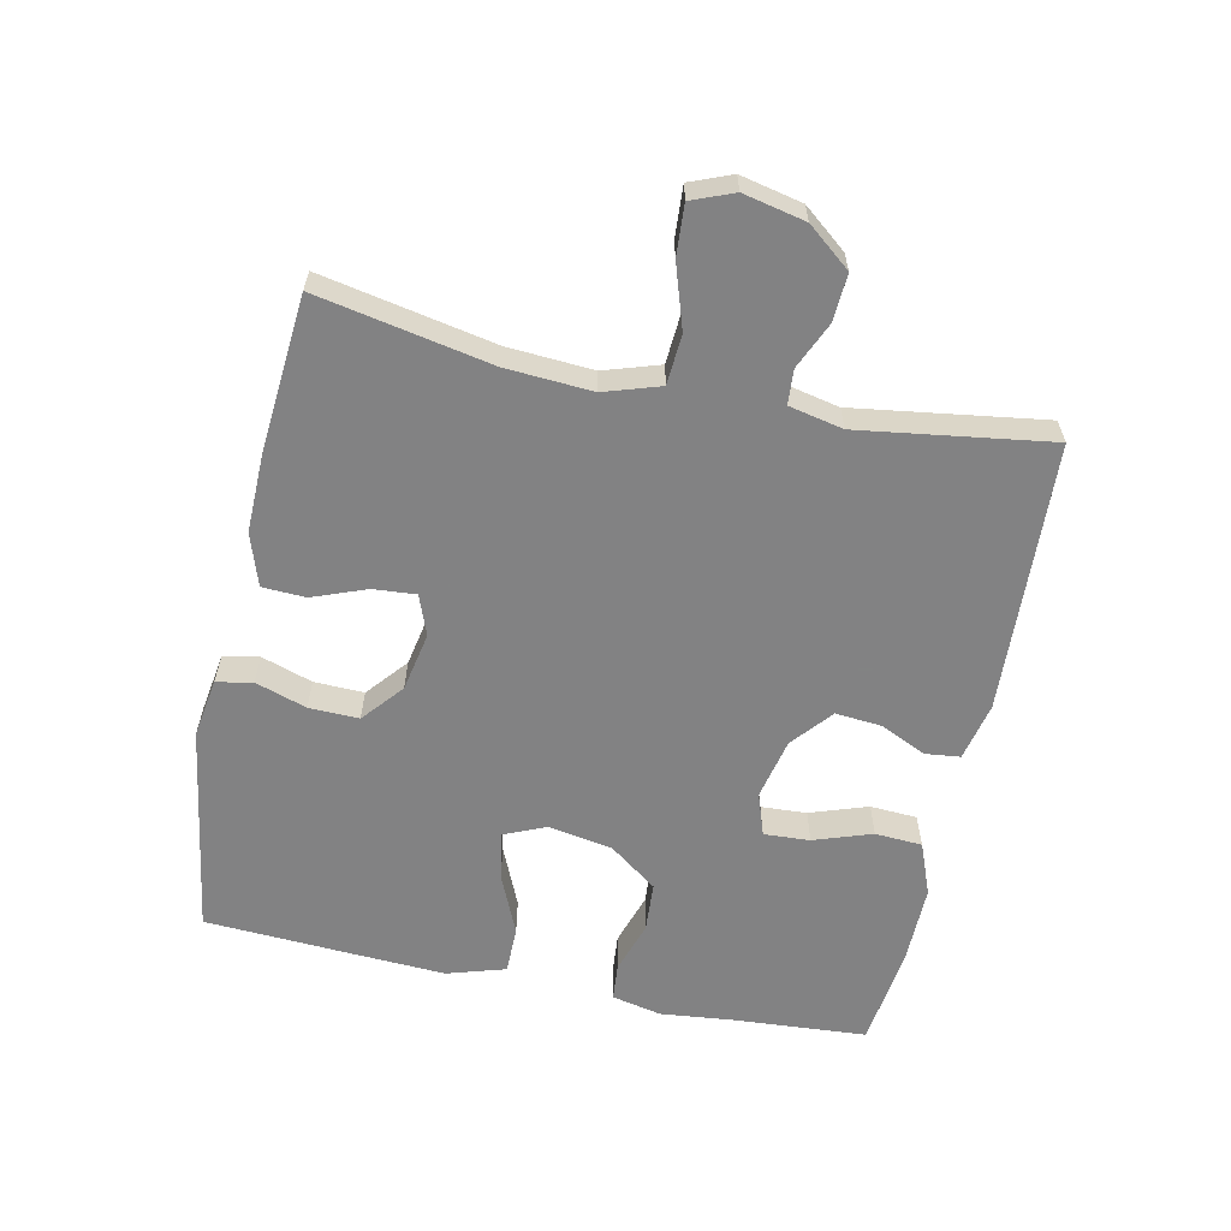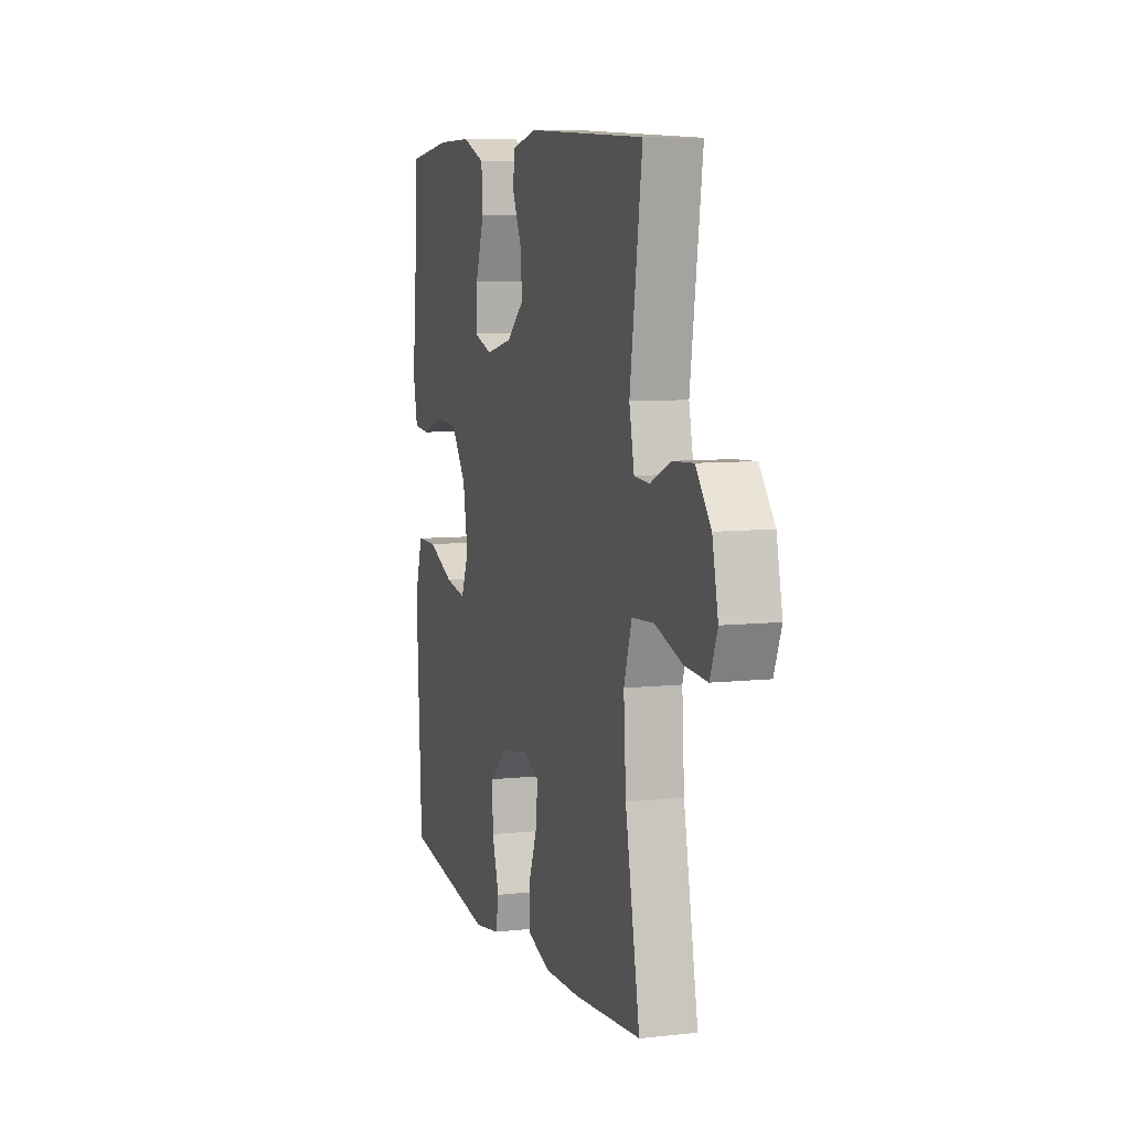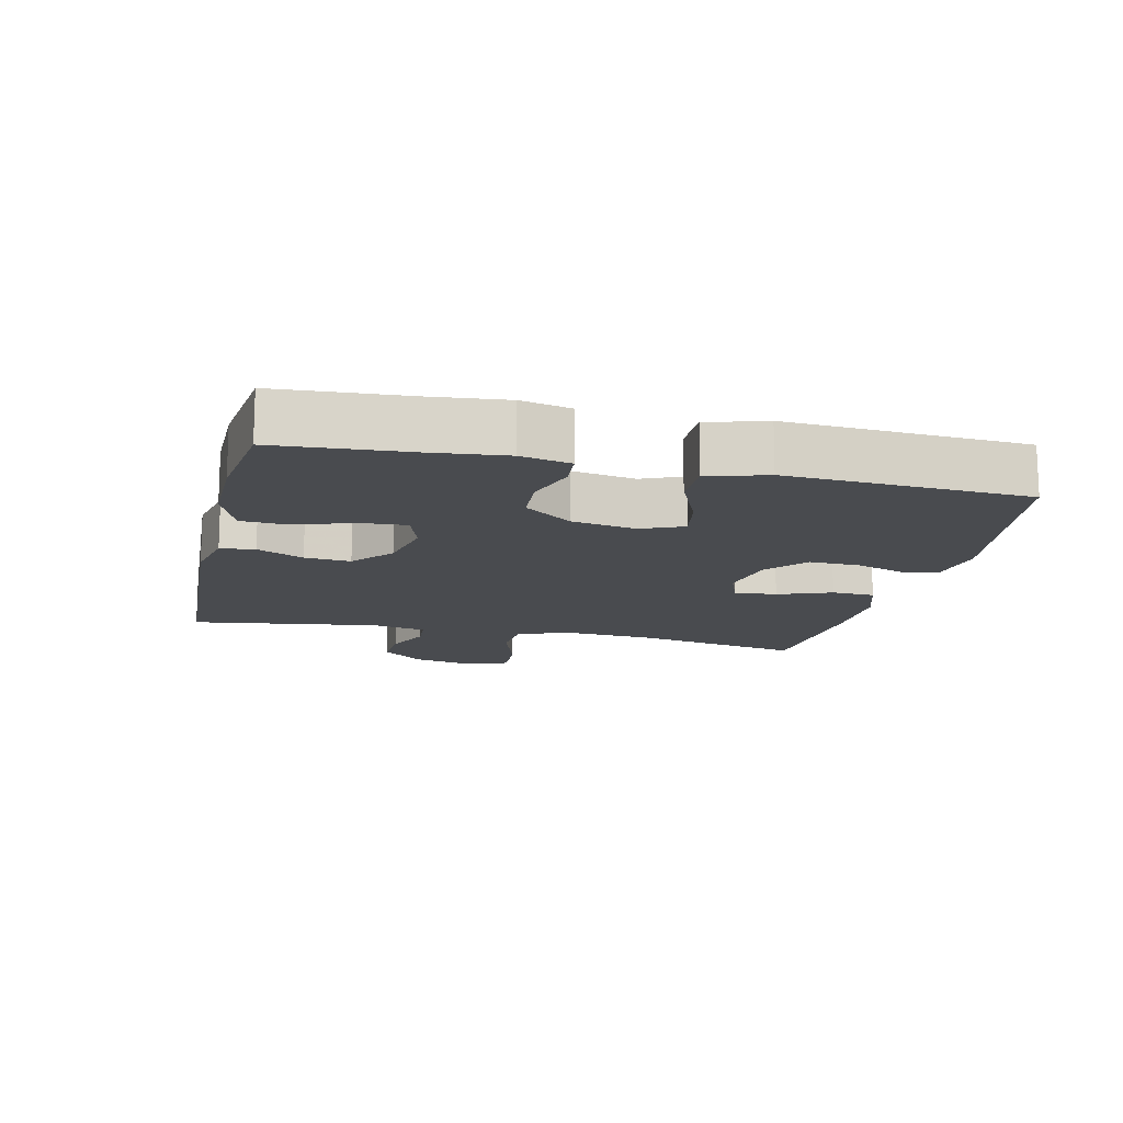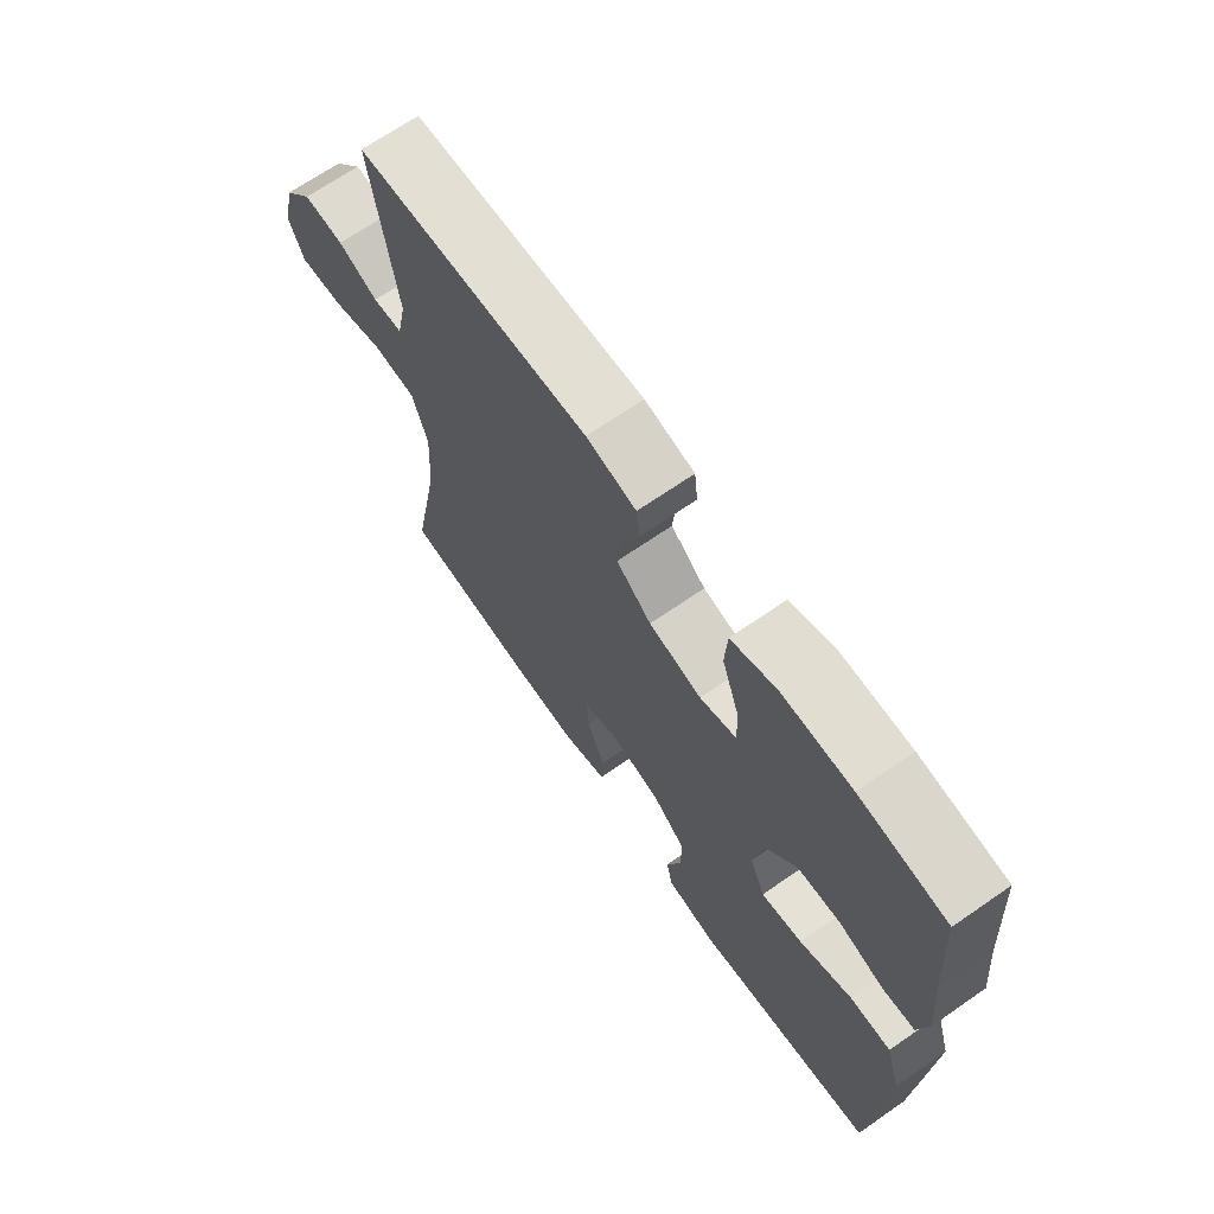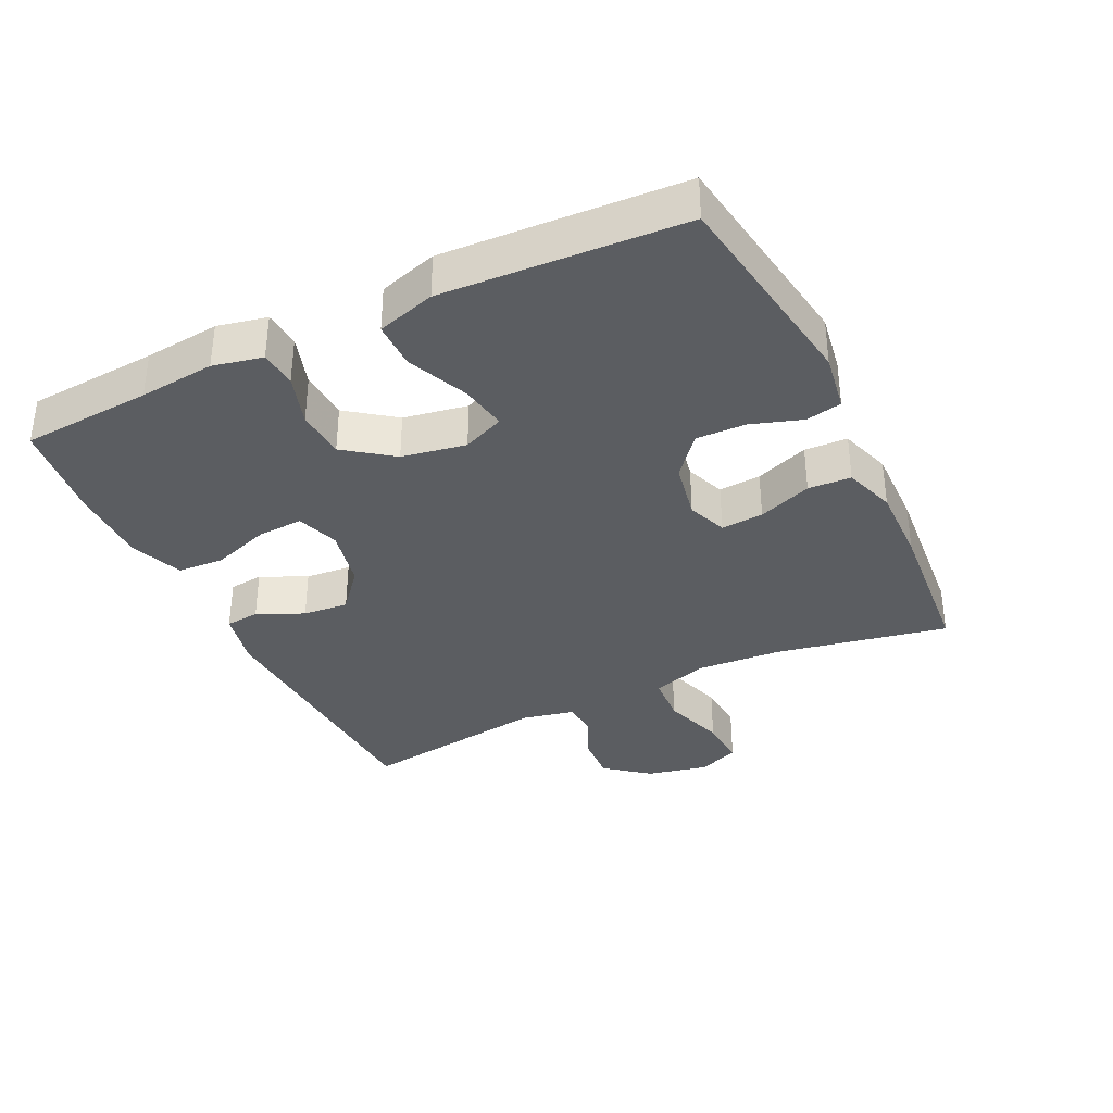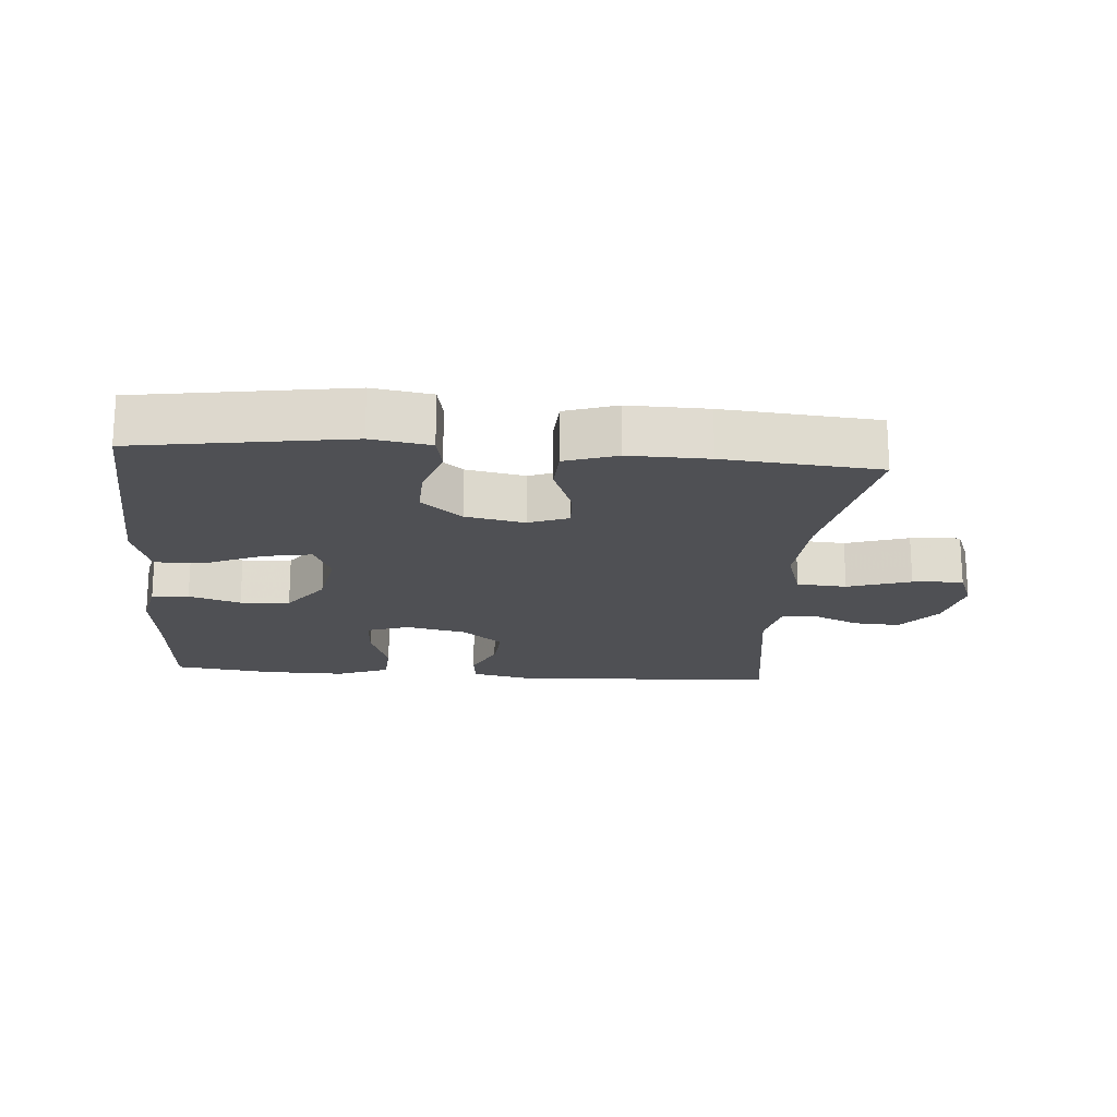
<metadata>
{"format":"obj","ext":"obj","renderer":"f3d","projection":"perspective","resolution":1024,"background":"white","views":[{"elev":-60.9,"azim":-102.1,"up":"+Y"},{"elev":7.6,"azim":-107.3,"up":"+Z"},{"elev":-14.0,"azim":76.8,"up":"+Y"},{"elev":68.5,"azim":55.3,"up":"+Z"},{"elev":-35.4,"azim":115.6,"up":"+Y"},{"elev":-19.2,"azim":175.3,"up":"+Y"}]}
</metadata>
<code>
v -0.5 0.07 0.5
v -0.093 0.07 0.521
v -0.006 0.07 0.502
v 0 0.07 0.45
v -0.032 0.07 0.38
v -0.038 0.07 0.311
v 0.023 0.07 0.26
v 0.115 0.07 0.24
v 0.179 0.07 0.262
v 0.175 0.07 0.331
v 0.145 0.07 0.418
v 0.149 0.07 0.489
v 0.228 0.07 0.52
v 0.349 0.07 0.519
v 0.5 0.07 0.5
v 0.514 0.07 0.303
v 0.526 0.07 0.189
v 0.51 0.07 0.114
v 0.454 0.07 0.109
v 0.376 0.07 0.134
v 0.301 0.07 0.129
v 0.248 0.07 0.057
v 0.231 0.07 -0.04
v 0.258 0.07 -0.103
v 0.33 0.07 -0.09
v 0.421 0.07 -0.05
v 0.492 0.07 -0.05
v 0.519 0.07 -0.138
v 0.512 0.07 -0.275
v 0.5 0.07 -0.5
v 0.181 0.07 -0.55
v 0.092 0.07 -0.536
v 0.081 0.07 -0.482
v 0.106 0.07 -0.405
v 0.108 0.07 -0.33
v 0.047 0.07 -0.279
v -0.042 0.07 -0.262
v -0.102 0.07 -0.285
v -0.097 0.07 -0.349
v -0.066 0.07 -0.43
v -0.069 0.07 -0.495
v -0.147 0.07 -0.521
v -0.267 0.07 -0.519
v -0.5 0.07 -0.5
v -0.45 0.07 -0.239
v -0.442 0.07 -0.11
v -0.469 0.07 -0.026
v -0.544 0.07 -0.021
v -0.639 0.07 -0.052
v -0.715 0.07 -0.057
v -0.74 0.07 0.006
v -0.72 0.07 0.099
v -0.668 0.07 0.164
v -0.597 0.07 0.16
v -0.527 0.07 0.129
v -0.475 0.07 0.133
v -0.458 0.07 0.214
v -0.5 0 0.5
v -0.093 0 0.521
v -0.006 0 0.502
v 0 0 0.45
v -0.032 0 0.38
v -0.038 0 0.311
v 0.023 0 0.26
v 0.115 0 0.24
v 0.179 0 0.262
v 0.175 0 0.331
v 0.145 0 0.418
v 0.149 0 0.489
v 0.228 0 0.52
v 0.349 0 0.519
v 0.5 0 0.5
v 0.514 0 0.303
v 0.526 0 0.189
v 0.51 0 0.114
v 0.454 0 0.109
v 0.376 0 0.134
v 0.301 0 0.129
v 0.248 0 0.057
v 0.231 0 -0.04
v 0.258 0 -0.103
v 0.33 0 -0.09
v 0.421 0 -0.05
v 0.492 0 -0.05
v 0.519 0 -0.138
v 0.512 0 -0.275
v 0.5 0 -0.5
v 0.181 0 -0.55
v 0.092 0 -0.536
v 0.081 0 -0.482
v 0.106 0 -0.405
v 0.108 0 -0.33
v 0.047 0 -0.279
v -0.042 0 -0.262
v -0.102 0 -0.285
v -0.097 0 -0.349
v -0.066 0 -0.43
v -0.069 0 -0.495
v -0.147 0 -0.521
v -0.267 0 -0.519
v -0.5 0 -0.5
v -0.45 0 -0.239
v -0.442 0 -0.11
v -0.469 0 -0.026
v -0.544 0 -0.021
v -0.639 0 -0.052
v -0.715 0 -0.057
v -0.74 0 0.006
v -0.72 0 0.099
v -0.668 0 0.164
v -0.597 0 0.16
v -0.527 0 0.129
v -0.475 0 0.133
v -0.458 0 0.214
f 52 53 54 55
f 52 55 56
f 51 52 56
f 48 49 50 51
f 47 48 51 56
f 46 47 56 57
f 42 43 44 45
f 42 45 46
f 39 40 41 42
f 38 39 42 46
f 37 38 46 57
f 31 32 33 34
f 31 34 35
f 30 31 35
f 29 30 35 36
f 25 26 27 28
f 24 25 28 29
f 17 18 19 20
f 16 17 20 21
f 15 16 21
f 14 15 21 22
f 10 11 12 13
f 9 10 13 14
f 2 3 4 5
f 2 5 6
f 1 2 6
f 57 1 6 7
f 24 29 36 37
f 23 24 37 57
f 22 23 57 7
f 9 14 22
f 8 9 22
f 7 8 22
f 112 111 110 109
f 113 112 109
f 113 109 108
f 108 107 106 105
f 113 108 105 104
f 114 113 104 103
f 102 101 100 99
f 103 102 99
f 99 98 97 96
f 103 99 96 95
f 114 103 95 94
f 91 90 89 88
f 92 91 88
f 92 88 87
f 93 92 87 86
f 85 84 83 82
f 86 85 82 81
f 77 76 75 74
f 78 77 74 73
f 78 73 72
f 79 78 72 71
f 70 69 68 67
f 71 70 67 66
f 62 61 60 59
f 63 62 59
f 63 59 58
f 64 63 58 114
f 94 93 86 81
f 114 94 81 80
f 64 114 80 79
f 79 71 66
f 79 66 65
f 79 65 64
f 1 58 59 2
f 2 59 60 3
f 3 60 61 4
f 4 61 62 5
f 5 62 63 6
f 6 63 64 7
f 7 64 65 8
f 8 65 66 9
f 9 66 67 10
f 10 67 68 11
f 11 68 69 12
f 12 69 70 13
f 13 70 71 14
f 14 71 72 15
f 15 72 73 16
f 16 73 74 17
f 17 74 75 18
f 18 75 76 19
f 19 76 77 20
f 20 77 78 21
f 21 78 79 22
f 22 79 80 23
f 23 80 81 24
f 24 81 82 25
f 25 82 83 26
f 26 83 84 27
f 27 84 85 28
f 28 85 86 29
f 29 86 87 30
f 30 87 88 31
f 31 88 89 32
f 32 89 90 33
f 33 90 91 34
f 34 91 92 35
f 35 92 93 36
f 36 93 94 37
f 37 94 95 38
f 38 95 96 39
f 39 96 97 40
f 40 97 98 41
f 41 98 99 42
f 42 99 100 43
f 43 100 101 44
f 44 101 102 45
f 45 102 103 46
f 46 103 104 47
f 47 104 105 48
f 48 105 106 49
f 49 106 107 50
f 50 107 108 51
f 51 108 109 52
f 52 109 110 53
f 53 110 111 54
f 54 111 112 55
f 55 112 113 56
f 56 113 114 57
f 57 114 58 1

</code>
